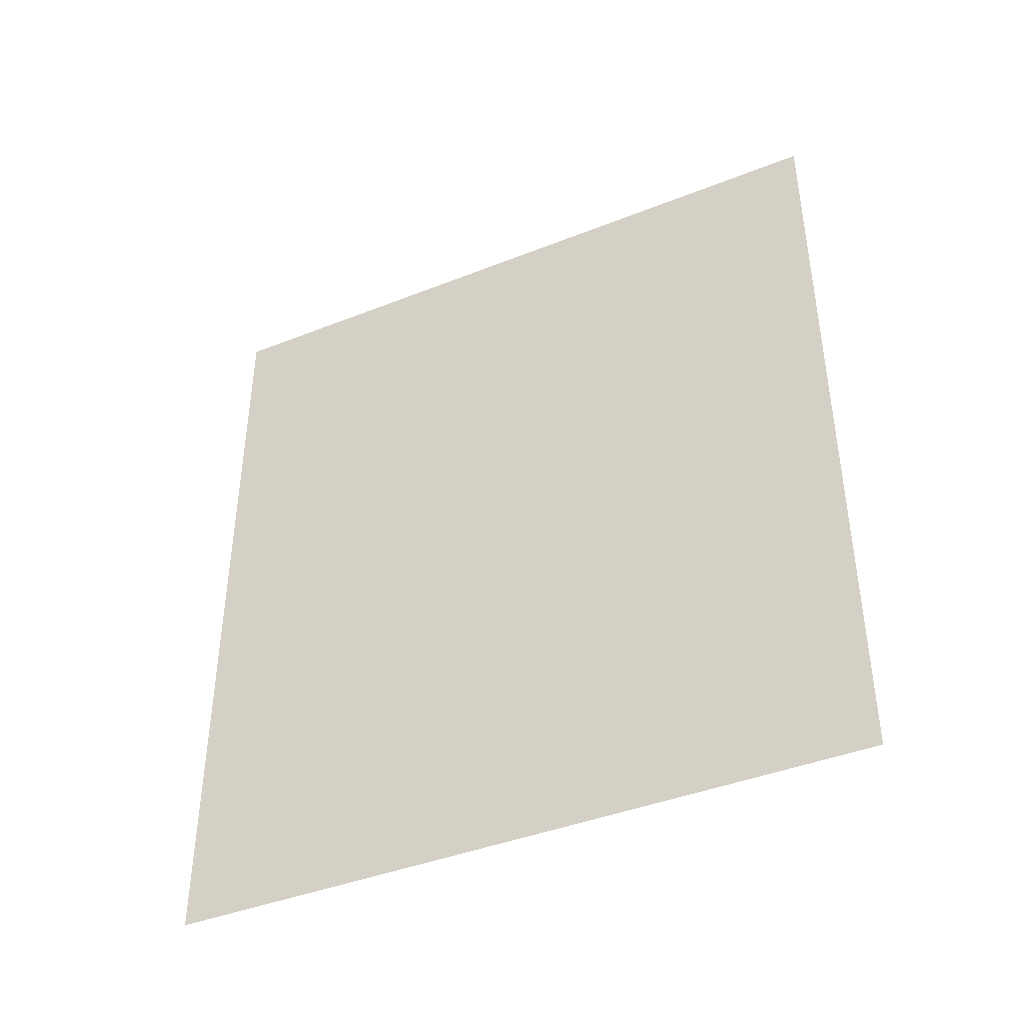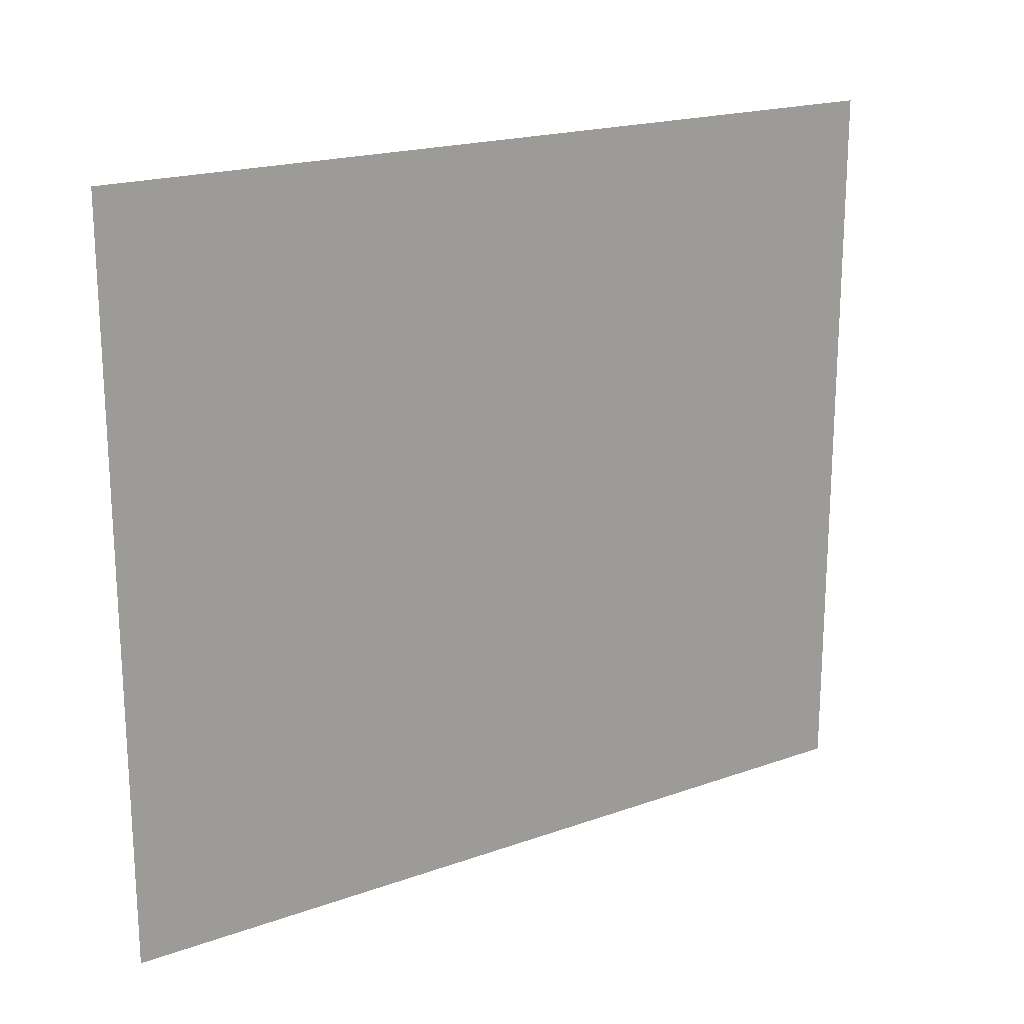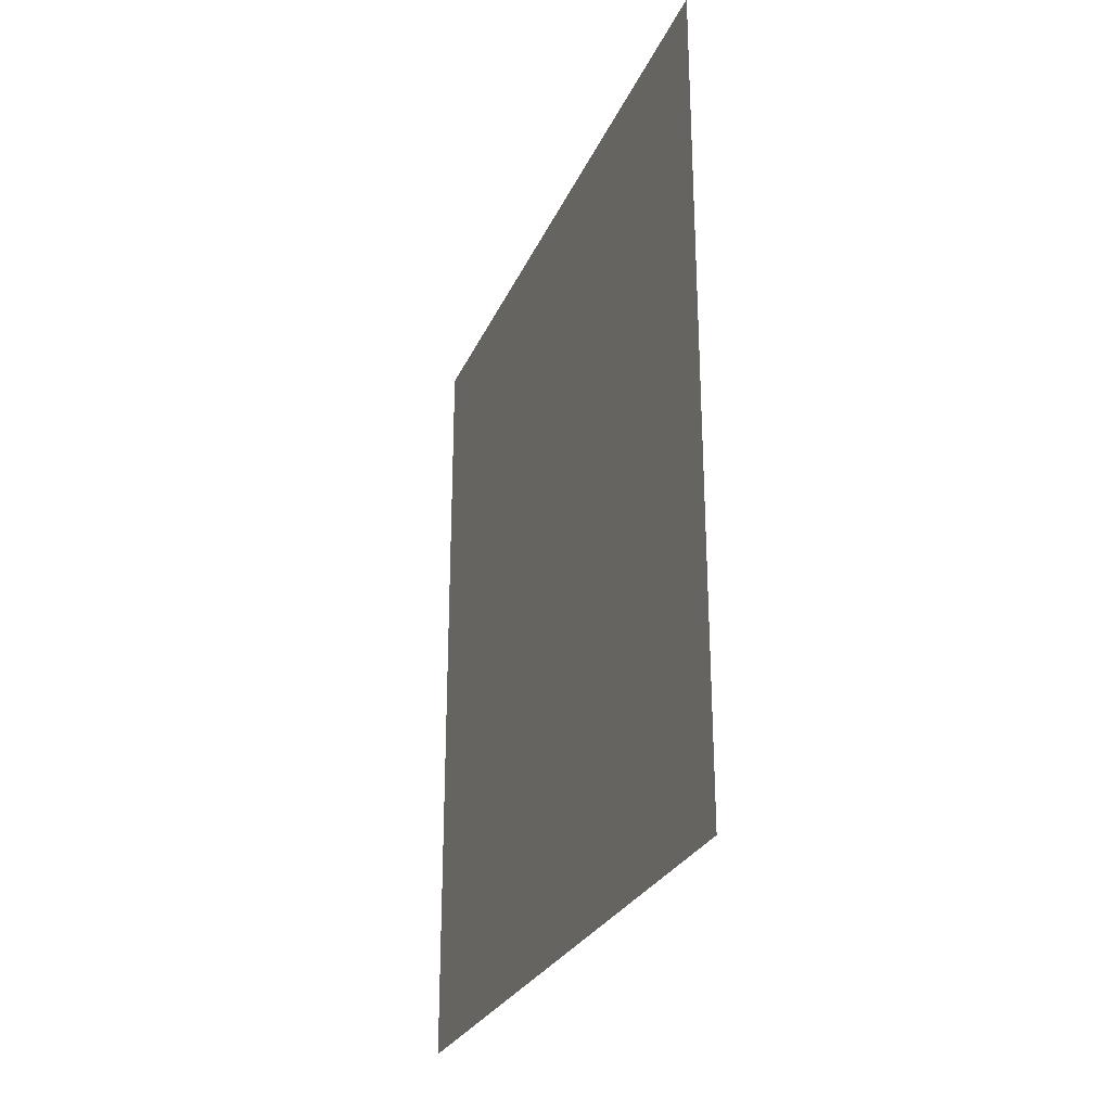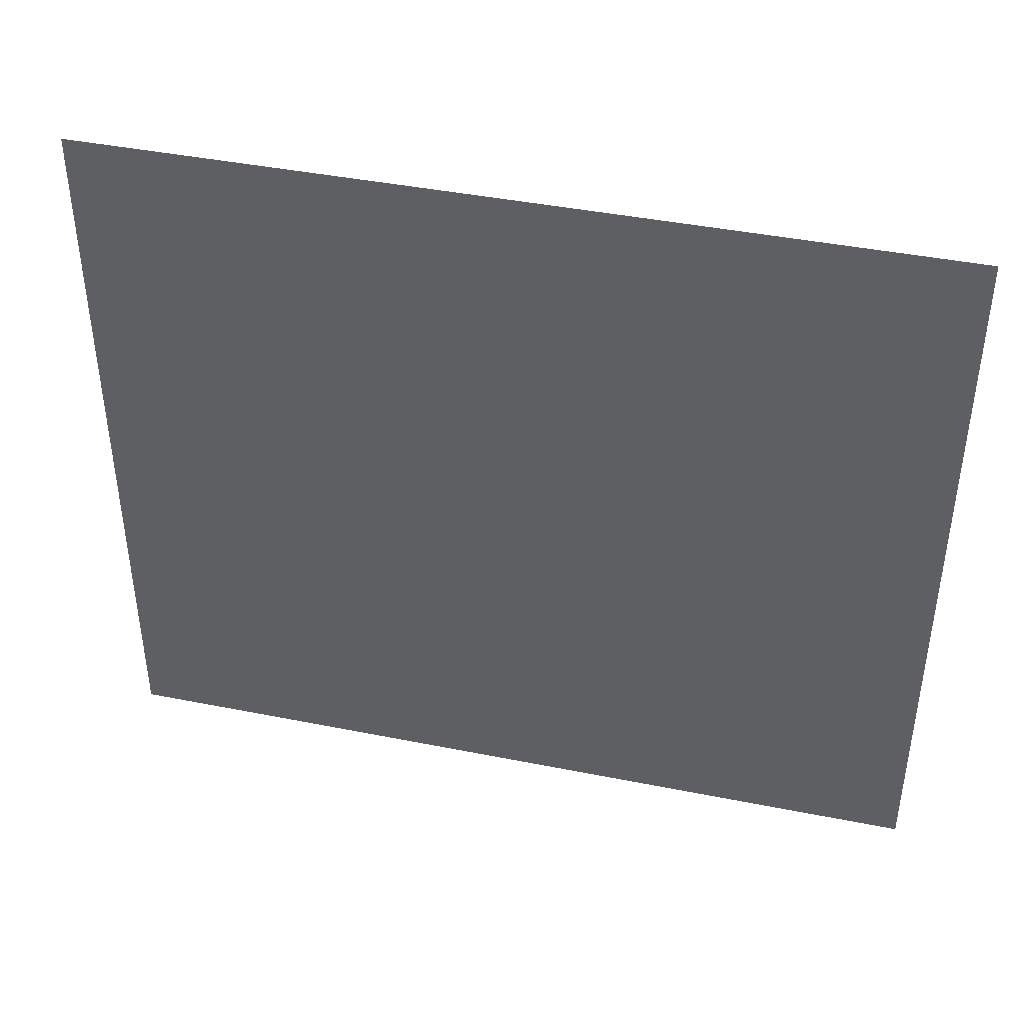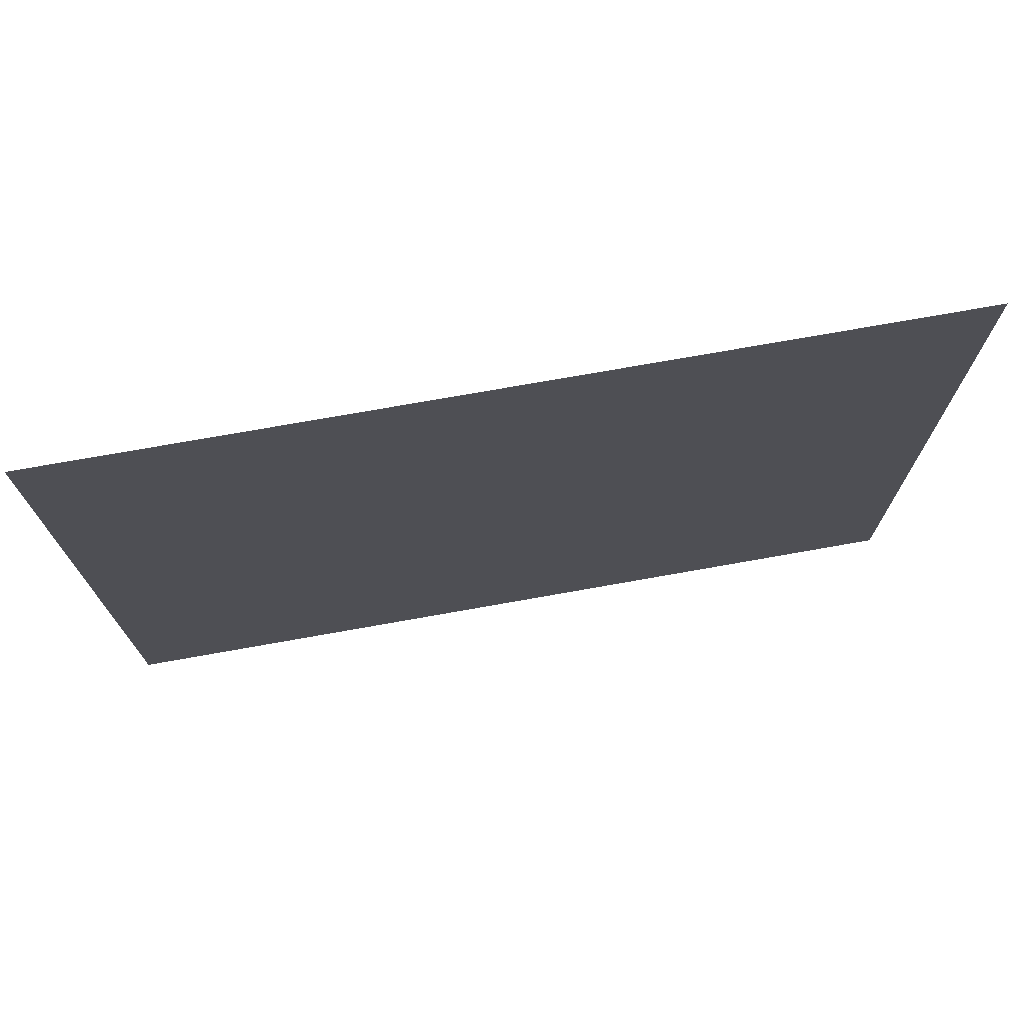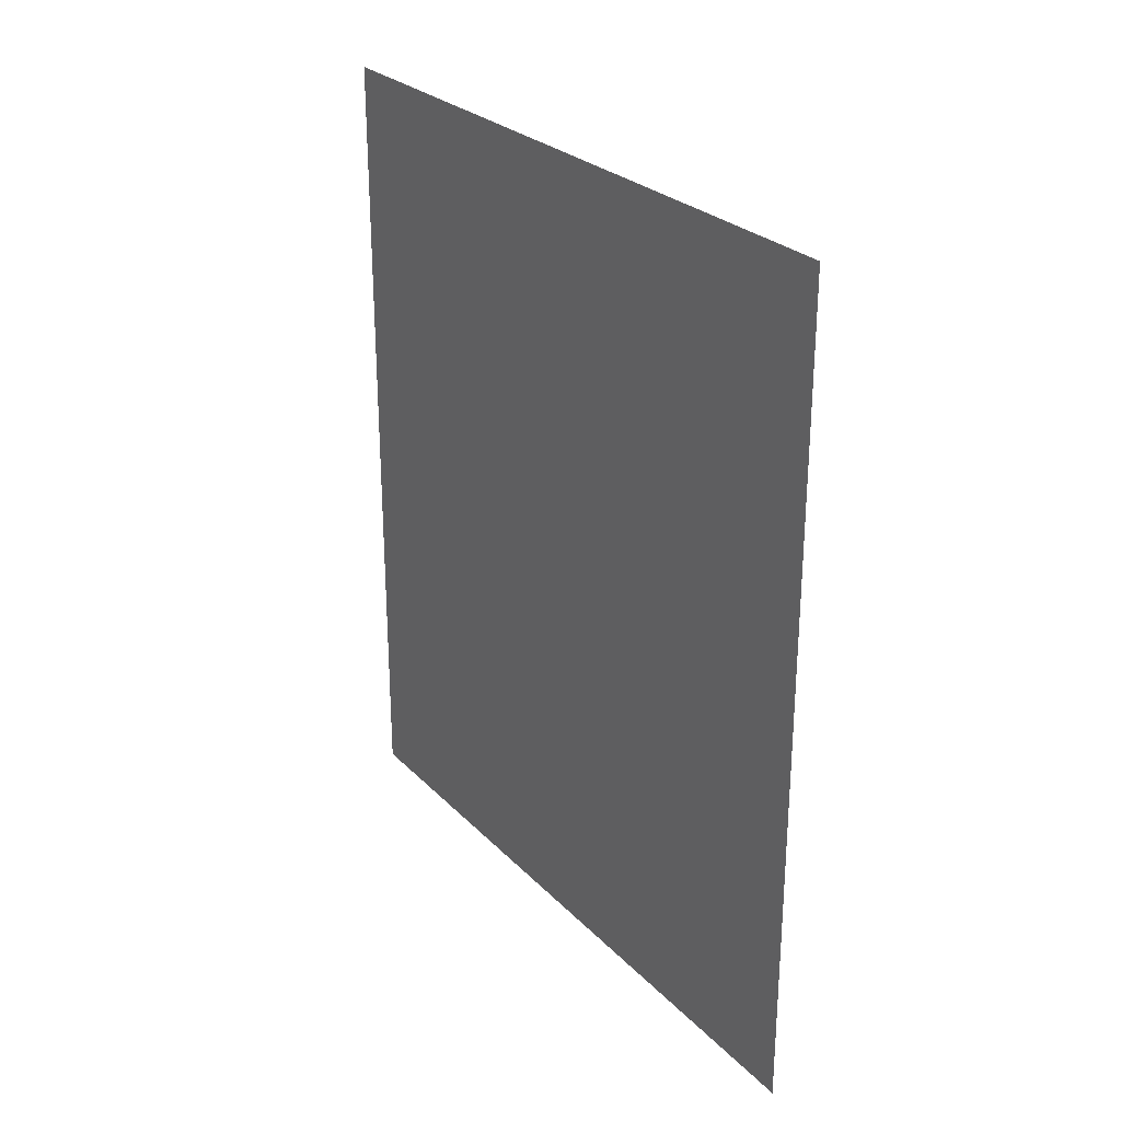
<metadata>
{"format":"obj","ext":"obj","renderer":"f3d","projection":"perspective","resolution":1024,"background":"white","views":[{"elev":-41.7,"azim":115.6,"up":"+Z"},{"elev":19.3,"azim":56.2,"up":"+Y"},{"elev":-27.0,"azim":160.1,"up":"+Z"},{"elev":42.3,"azim":-76.5,"up":"+Y"},{"elev":73.7,"azim":79.9,"up":"+Y"},{"elev":27.0,"azim":146.3,"up":"+Z"}]}
</metadata>
<code>
o studio_studio_Powder_Coat_-_Rough_(Red)_(2)_(1)
v -4.417 2.743 -2.822
v -4.417 2.743 -6.06
v -4.417 4.162 -4.441
v -4.417 5.58 -6.06
v -4.417 5.58 -2.822
f 1 2 3
f 3 2 4
f 3 4 5
f 5 1 3

</code>
